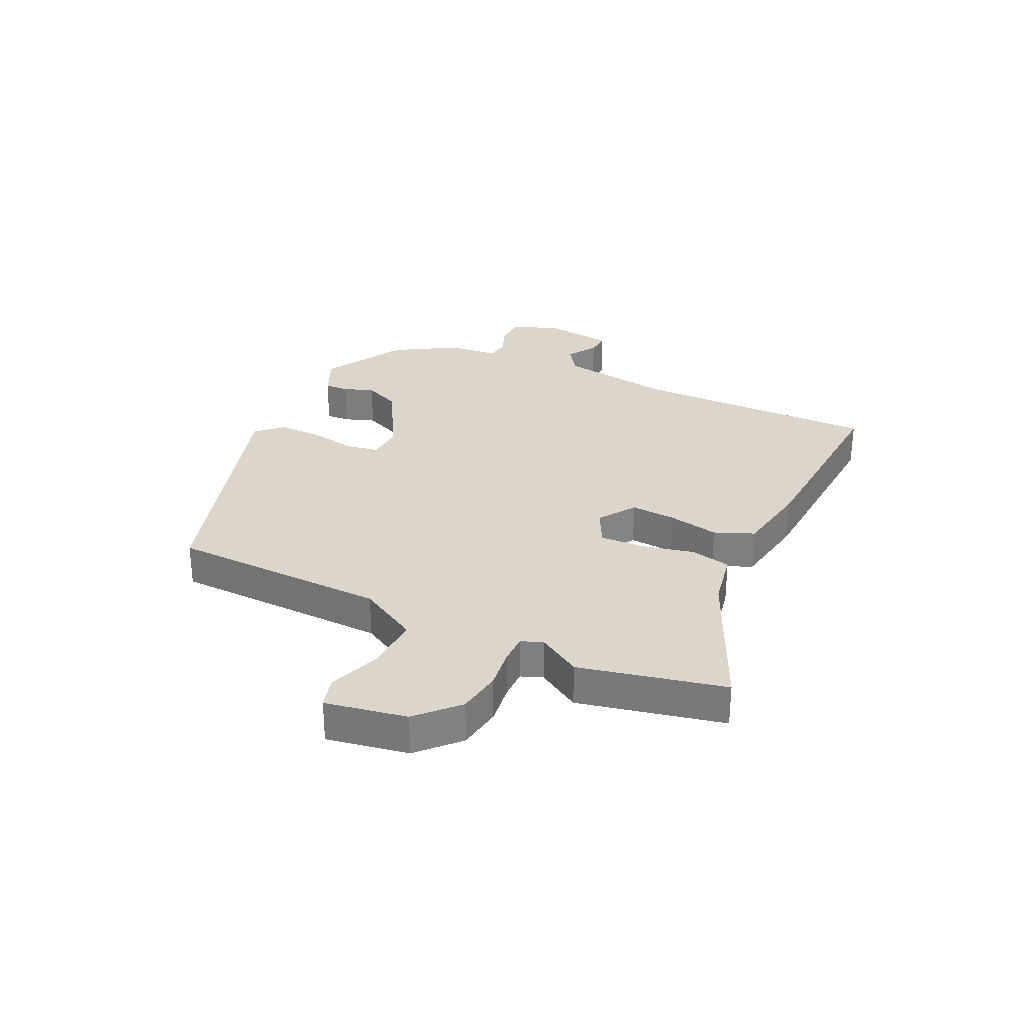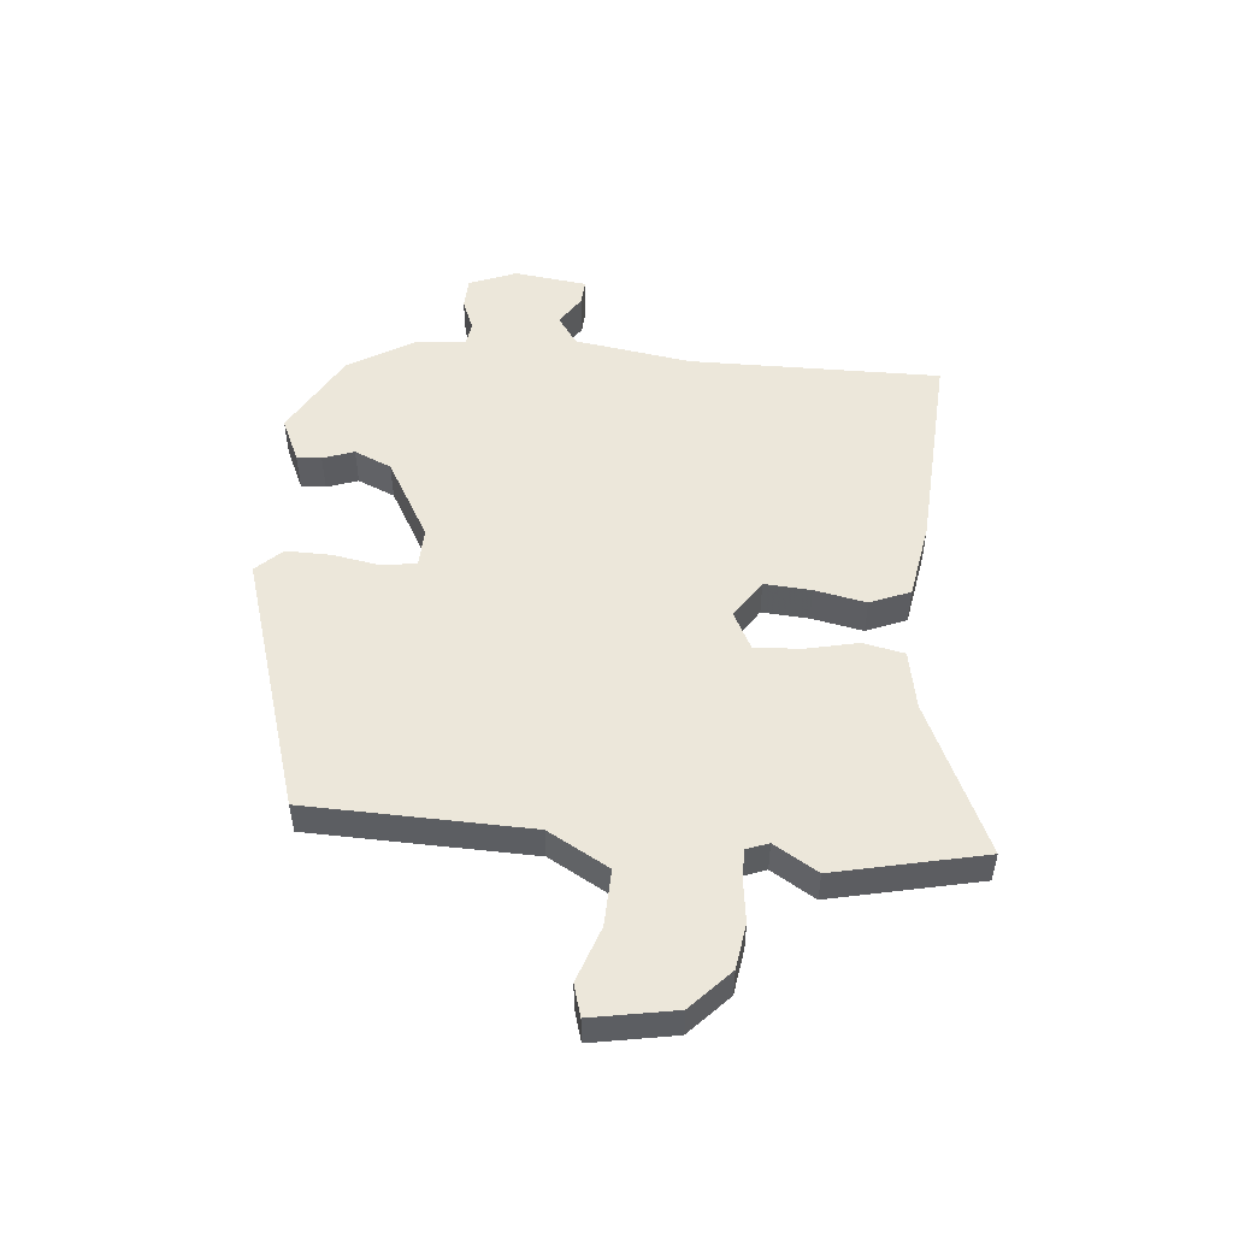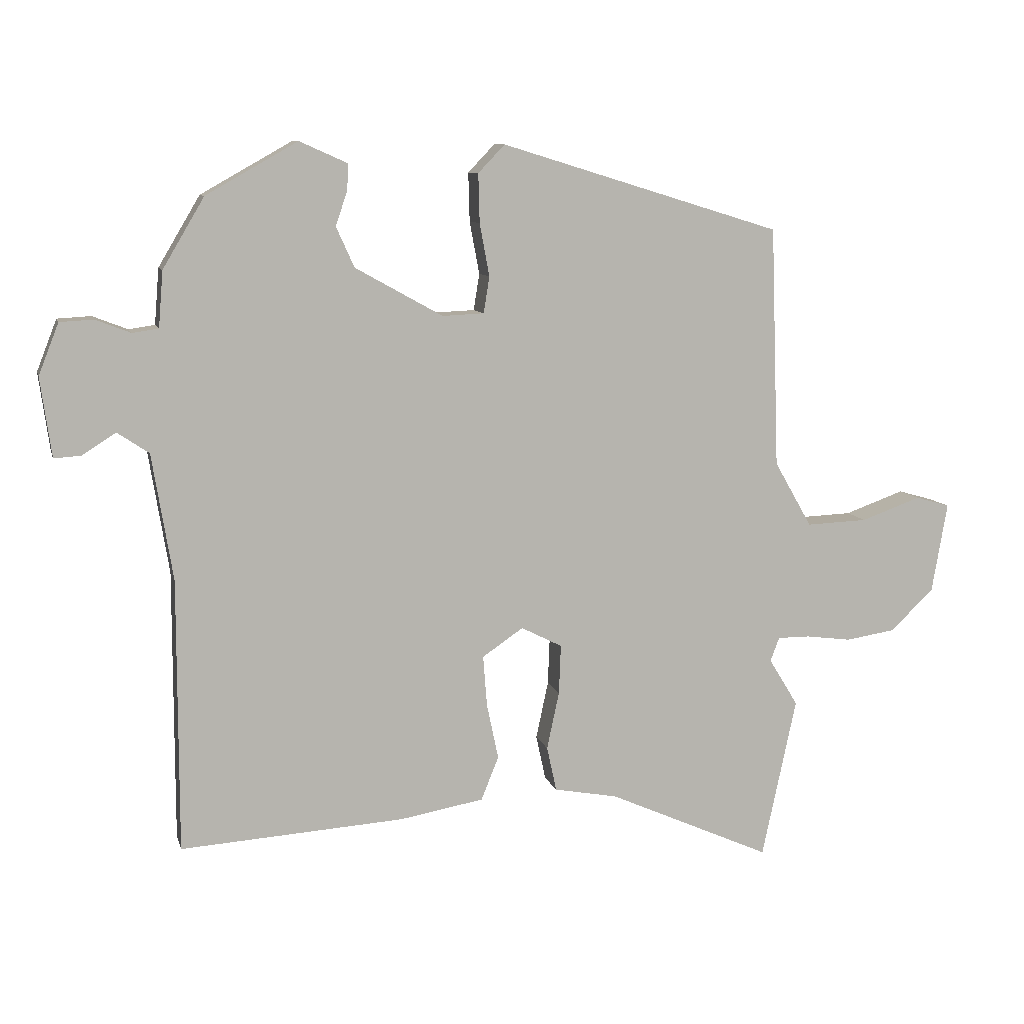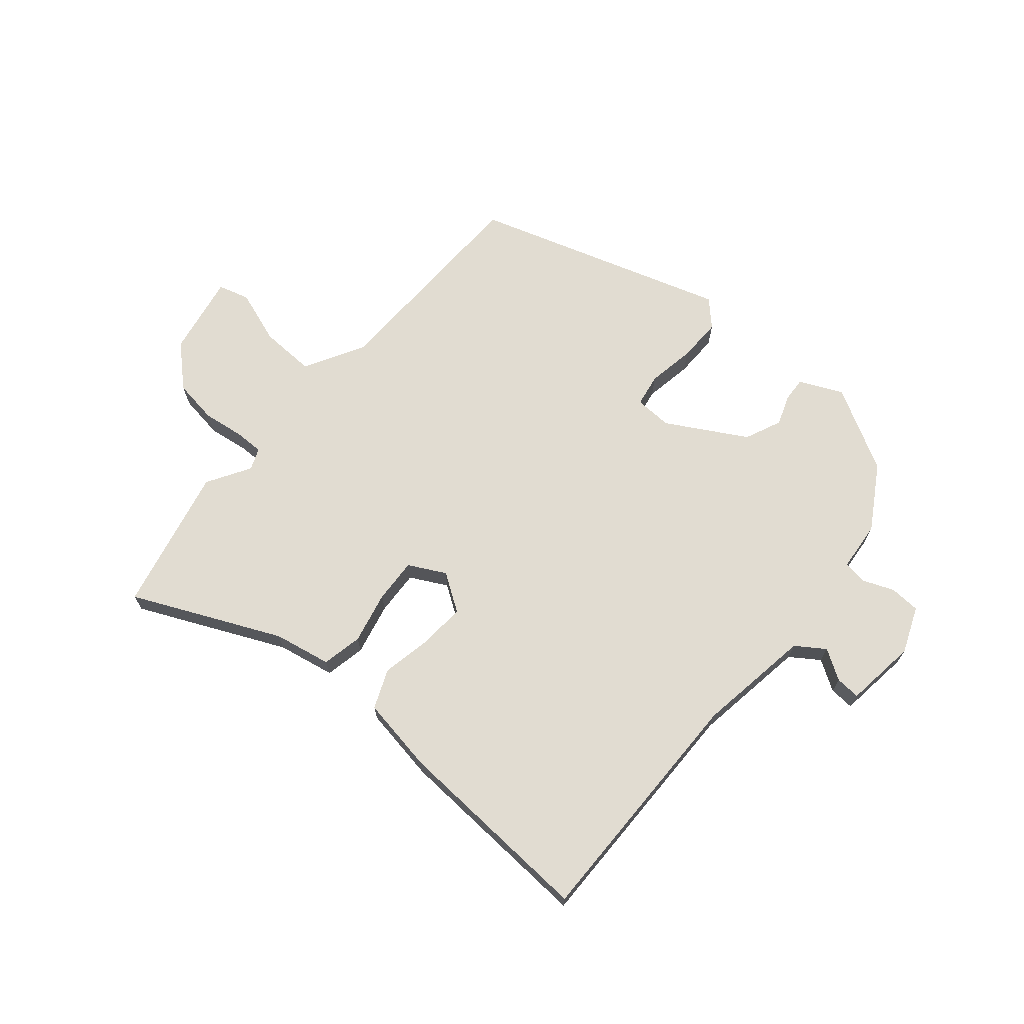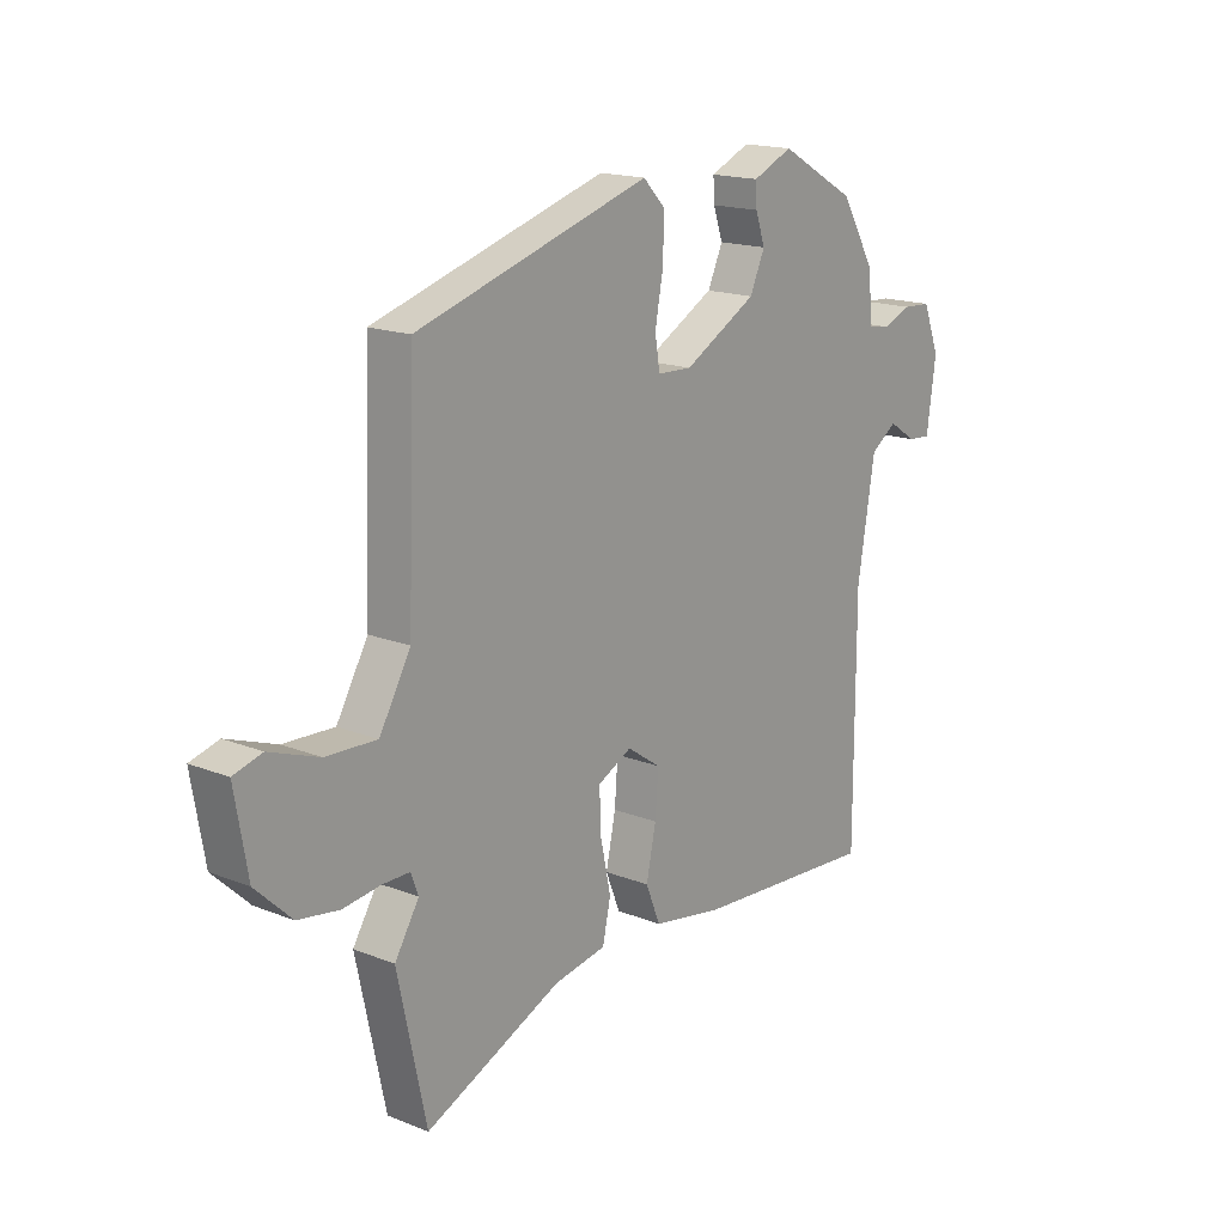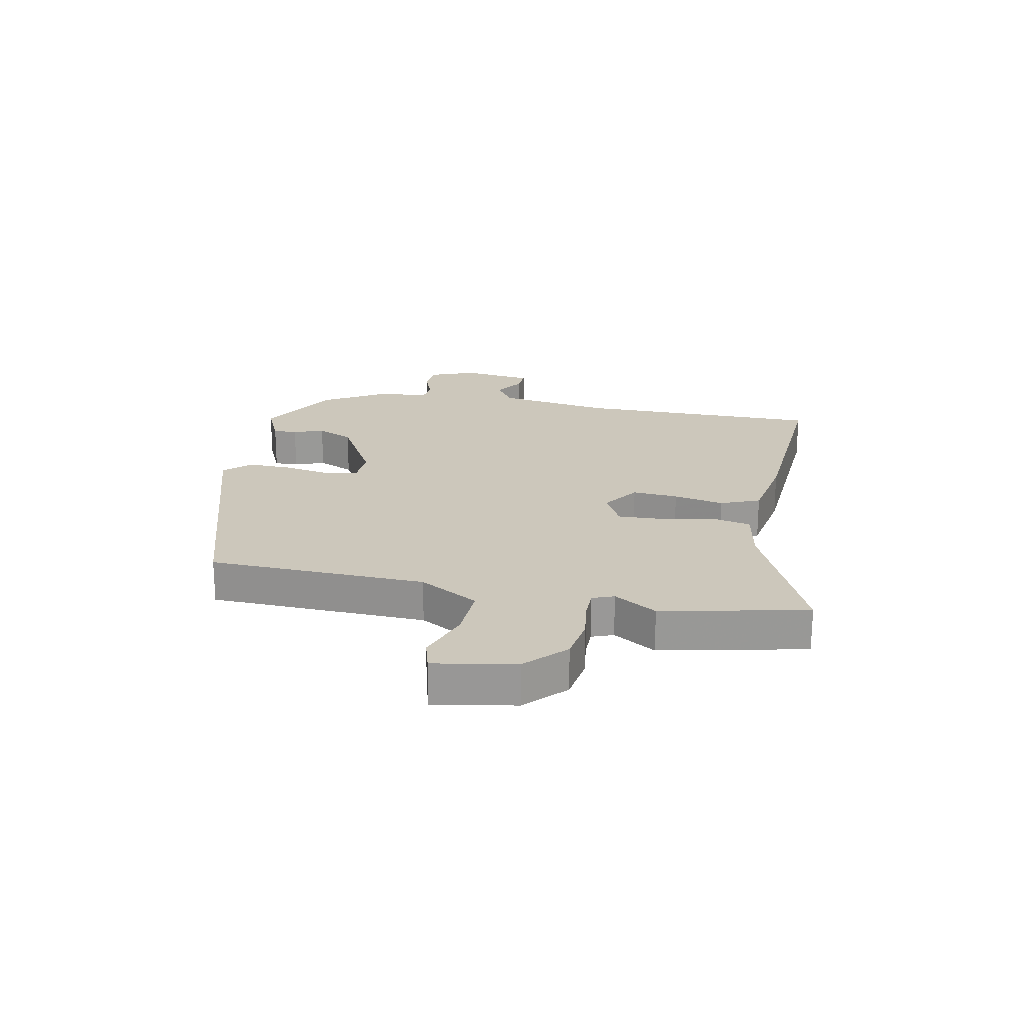
<metadata>
{"format":"obj","ext":"obj","renderer":"f3d","projection":"perspective","resolution":1024,"background":"white","views":[{"elev":29.8,"azim":115.0,"up":"+Y"},{"elev":51.1,"azim":94.7,"up":"+Y"},{"elev":9.2,"azim":-13.6,"up":"+Z"},{"elev":69.1,"azim":-140.3,"up":"+Y"},{"elev":17.0,"azim":128.6,"up":"+Z"},{"elev":21.6,"azim":101.1,"up":"+Y"}]}
</metadata>
<code>
v 0.477 0.07 0.411
v 0.49 0.07 0.04
v 0.548 0.07 -0.061
v 0.642 0.07 -0.057
v 0.734 0.07 -0.024
v 0.787 0.07 -0.039
v 0.763 0.07 -0.178
v 0.696 0.07 -0.242
v 0.62 0.07 -0.254
v 0.55 0.07 -0.245
v 0.5 0.07 -0.245
v 0.486 0.07 -0.282
v 0.531 0.07 -0.355
v 0.478 0.07 -0.603
v 0.226 0.07 -0.491
v 0.128 0.07 -0.473
v 0.113 0.07 -0.404
v 0.132 0.07 -0.315
v 0.135 0.07 -0.239
v 0.072 0.07 -0.207
v 0.009 0.07 -0.25
v 0.015 0.07 -0.328
v 0.033 0.07 -0.414
v 0.006 0.07 -0.481
v -0.123 0.07 -0.504
v -0.468 0.07 -0.527
v -0.468 0.07 -0.107
v -0.5 0.07 0.088
v -0.549 0.07 0.121
v -0.6 0.07 0.088
v -0.642 0.07 0.085
v -0.659 0.07 0.207
v -0.628 0.07 0.286
v -0.576 0.07 0.289
v -0.522 0.07 0.268
v -0.482 0.07 0.274
v -0.475 0.07 0.36
v -0.411 0.07 0.468
v -0.27 0.07 0.548
v -0.196 0.07 0.515
v -0.198 0.07 0.474
v -0.216 0.07 0.422
v -0.188 0.07 0.36
v -0.053 0.07 0.285
v 0.011 0.07 0.288
v 0.02 0.07 0.344
v 0.005 0.07 0.425
v 0.003 0.07 0.5
v 0.044 0.07 0.543
v 0.477 0 0.411
v 0.49 0 0.04
v 0.548 0 -0.061
v 0.642 0 -0.057
v 0.734 0 -0.024
v 0.787 0 -0.039
v 0.763 0 -0.178
v 0.696 0 -0.242
v 0.62 0 -0.254
v 0.55 0 -0.245
v 0.5 0 -0.245
v 0.486 0 -0.282
v 0.531 0 -0.355
v 0.478 0 -0.603
v 0.226 0 -0.491
v 0.128 0 -0.473
v 0.113 0 -0.404
v 0.132 0 -0.315
v 0.135 0 -0.239
v 0.072 0 -0.207
v 0.009 0 -0.25
v 0.015 0 -0.328
v 0.033 0 -0.414
v 0.006 0 -0.481
v -0.123 0 -0.504
v -0.468 0 -0.527
v -0.468 0 -0.107
v -0.5 0 0.088
v -0.549 0 0.121
v -0.6 0 0.088
v -0.642 0 0.085
v -0.659 0 0.207
v -0.628 0 0.286
v -0.576 0 0.289
v -0.522 0 0.268
v -0.482 0 0.274
v -0.475 0 0.36
v -0.411 0 0.468
v -0.27 0 0.548
v -0.196 0 0.515
v -0.198 0 0.474
v -0.216 0 0.422
v -0.188 0 0.36
v -0.053 0 0.285
v 0.011 0 0.288
v 0.02 0 0.344
v 0.005 0 0.425
v 0.003 0 0.5
v 0.044 0 0.543
f 49 1 2
f 48 49 2
f 47 48 2
f 46 47 2
f 45 46 2 3
f 44 45 3
f 43 44 3
f 40 41 42
f 39 40 42
f 38 39 42
f 37 38 42
f 36 37 42
f 36 42 43
f 33 34 35
f 32 33 35
f 31 32 35
f 30 31 35
f 29 30 35
f 28 29 35 36
f 36 43 3
f 28 36 3
f 27 28 3
f 25 26 27
f 24 25 27
f 23 24 27
f 22 23 27
f 15 16 17 18
f 15 18 19
f 14 15 19
f 13 14 19
f 12 13 19
f 11 12 19 20
f 8 9 10
f 7 8 10
f 6 7 10
f 5 6 10
f 4 5 10
f 4 10 11 20
f 27 3 4 20
f 21 22 27
f 20 21 27
f 51 50 98
f 51 98 97
f 51 97 96
f 51 96 95
f 52 51 95 94
f 52 94 93
f 52 93 92
f 91 90 89
f 91 89 88
f 91 88 87
f 91 87 86
f 91 86 85
f 92 91 85
f 84 83 82
f 84 82 81
f 84 81 80
f 84 80 79
f 84 79 78
f 85 84 78 77
f 52 92 85
f 52 85 77
f 52 77 76
f 76 75 74
f 76 74 73
f 76 73 72
f 76 72 71
f 67 66 65 64
f 68 67 64
f 68 64 63
f 68 63 62
f 68 62 61
f 69 68 61 60
f 59 58 57
f 59 57 56
f 59 56 55
f 59 55 54
f 59 54 53
f 69 60 59 53
f 69 53 52 76
f 76 71 70
f 76 70 69
f 1 50 51 2
f 2 51 52 3
f 3 52 53 4
f 4 53 54 5
f 5 54 55 6
f 6 55 56 7
f 7 56 57 8
f 8 57 58 9
f 9 58 59 10
f 10 59 60 11
f 11 60 61 12
f 12 61 62 13
f 13 62 63 14
f 14 63 64 15
f 15 64 65 16
f 16 65 66 17
f 17 66 67 18
f 18 67 68 19
f 19 68 69 20
f 20 69 70 21
f 21 70 71 22
f 22 71 72 23
f 23 72 73 24
f 24 73 74 25
f 25 74 75 26
f 26 75 76 27
f 27 76 77 28
f 28 77 78 29
f 29 78 79 30
f 30 79 80 31
f 31 80 81 32
f 32 81 82 33
f 33 82 83 34
f 34 83 84 35
f 35 84 85 36
f 36 85 86 37
f 37 86 87 38
f 38 87 88 39
f 39 88 89 40
f 40 89 90 41
f 41 90 91 42
f 42 91 92 43
f 43 92 93 44
f 44 93 94 45
f 45 94 95 46
f 46 95 96 47
f 47 96 97 48
f 48 97 98 49
f 49 98 50 1

</code>
